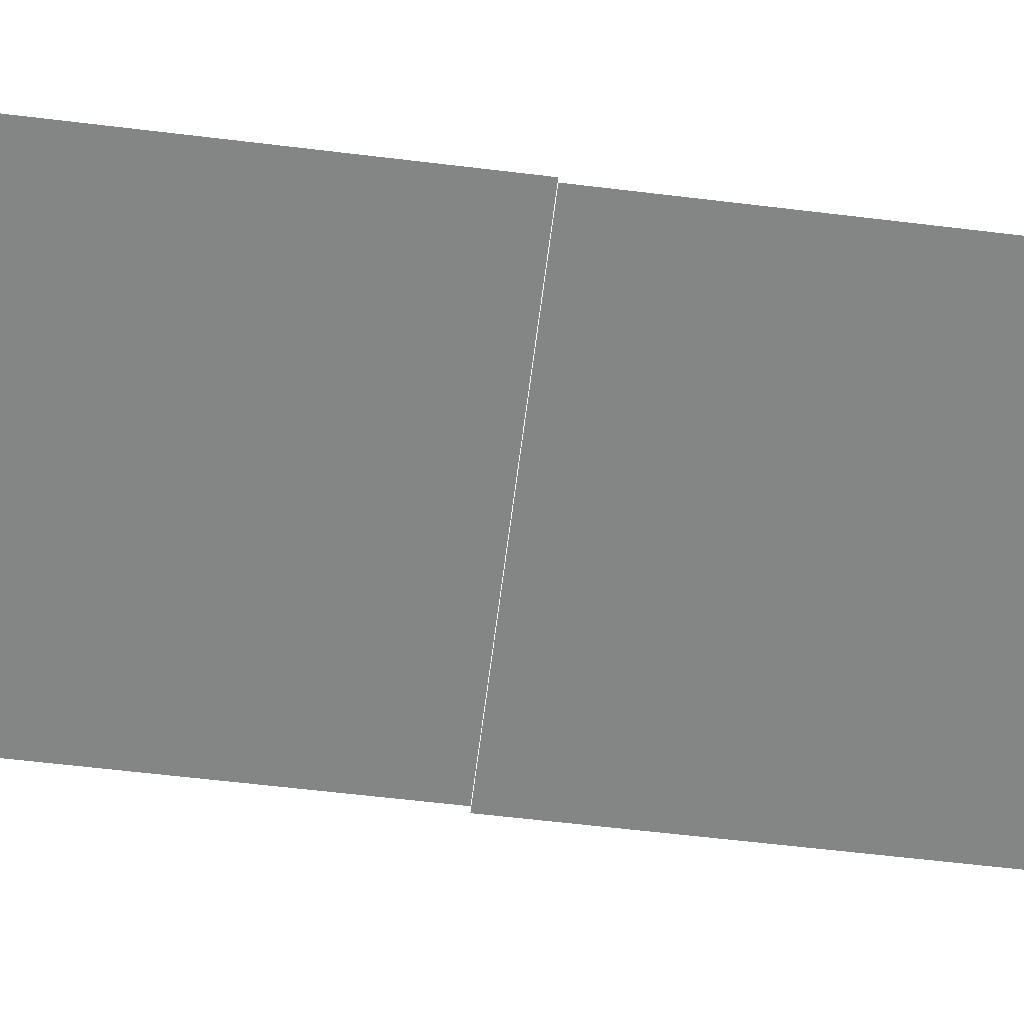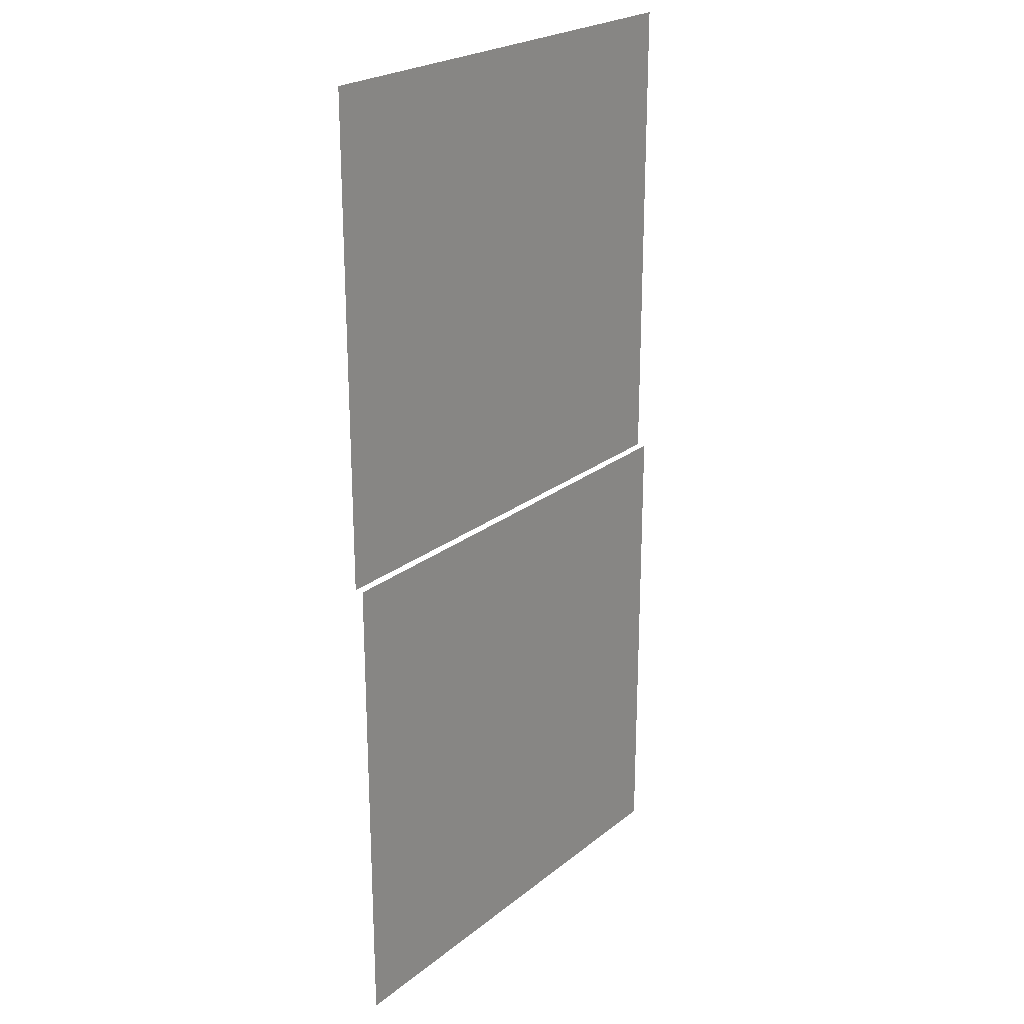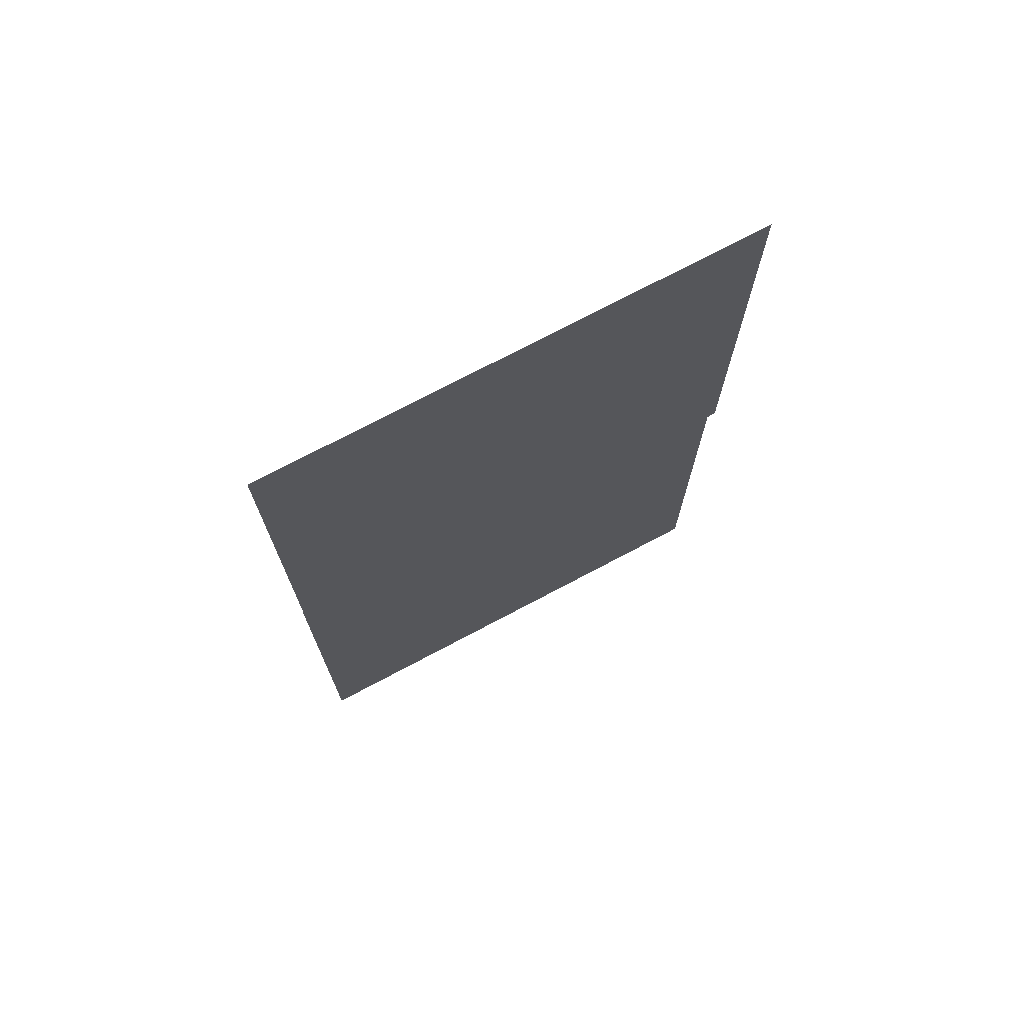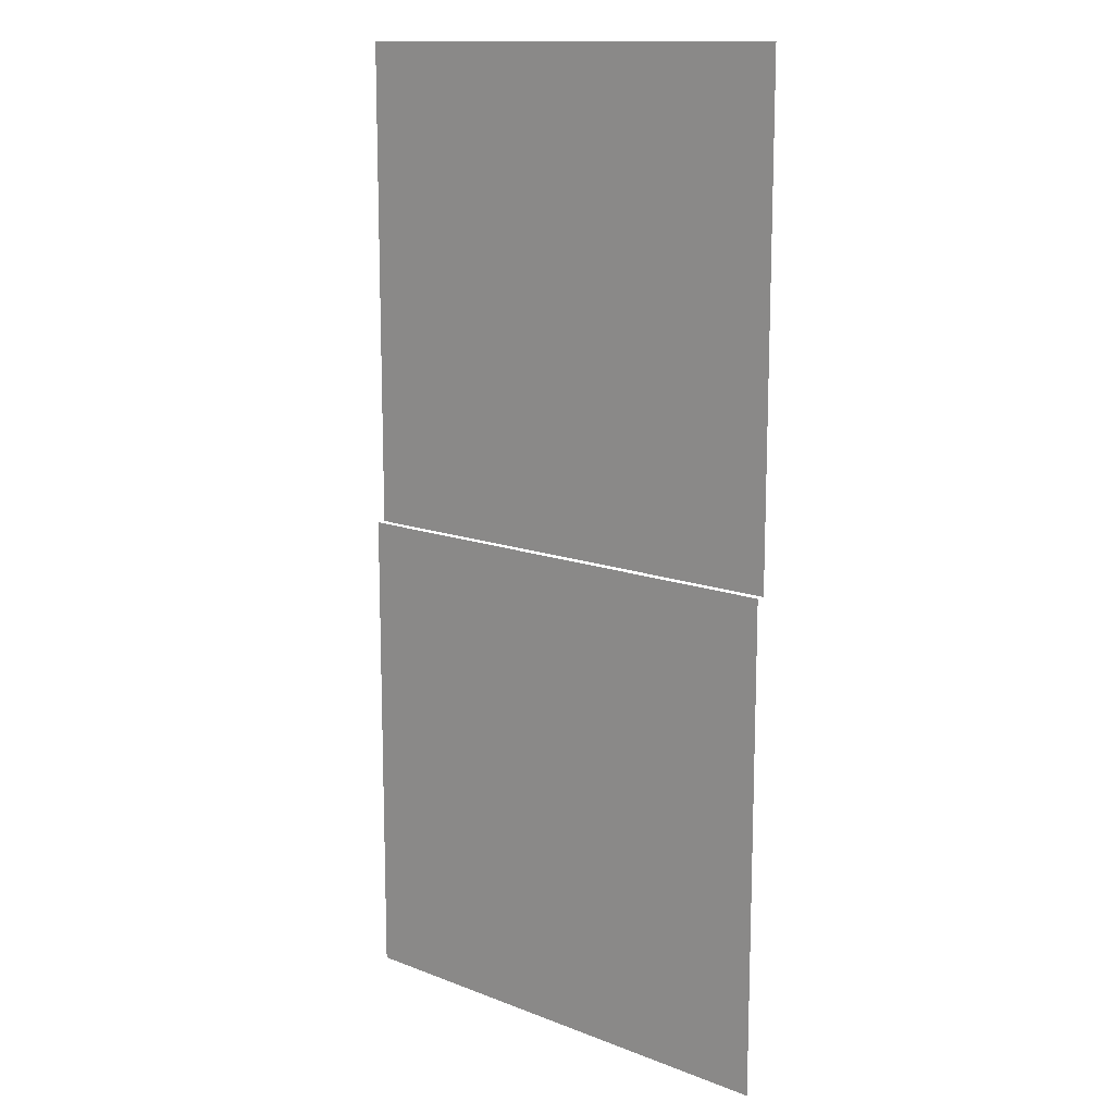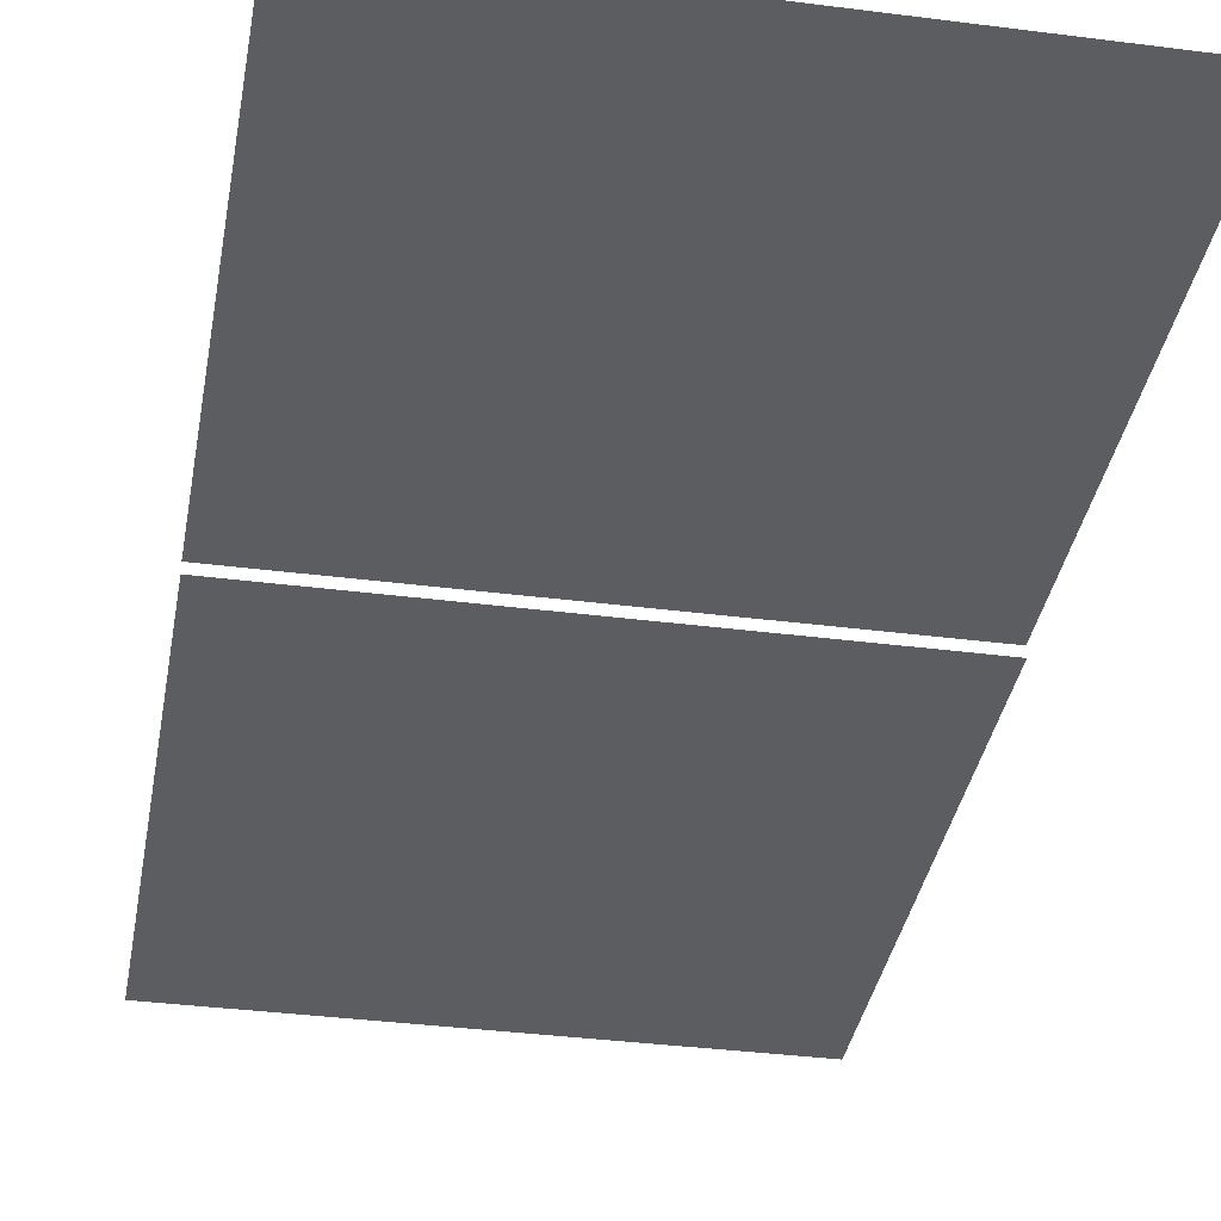
<metadata>
{"format":"obj","ext":"obj","renderer":"f3d","projection":"perspective","resolution":1024,"background":"white","views":[{"elev":-61.6,"azim":-97.0,"up":"+Z"},{"elev":23.4,"azim":127.4,"up":"+Y"},{"elev":73.9,"azim":-27.9,"up":"+Y"},{"elev":13.3,"azim":-138.8,"up":"+Y"},{"elev":-35.5,"azim":170.3,"up":"+Z"}]}
</metadata>
<code>
v -4.8 -2.24 -0.04046
v -5.12 -2.24 -0.04046
v -5.12 -1.92 -0.04046
v -4.8 -1.92 -0.04046
v -4.8 -2.56 -0.04624
v -5.12 -2.56 -0.04624
v -5.12 -2.24 -0.04624
v -4.8 -2.24 -0.04624
g NewBadManor_mesh_0296
f 1 2 3 4
f 5 6 7 8

</code>
